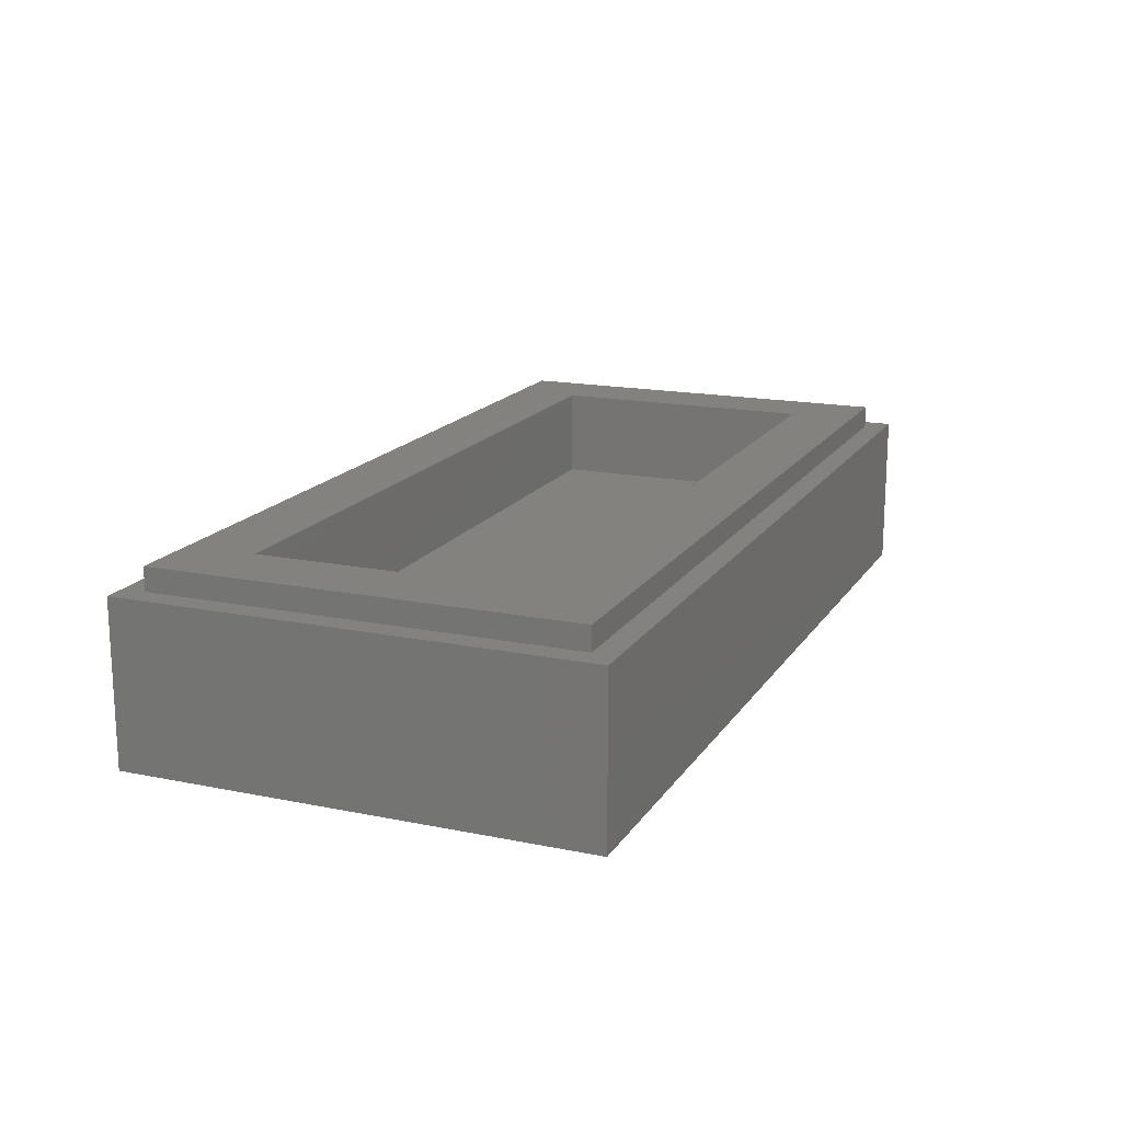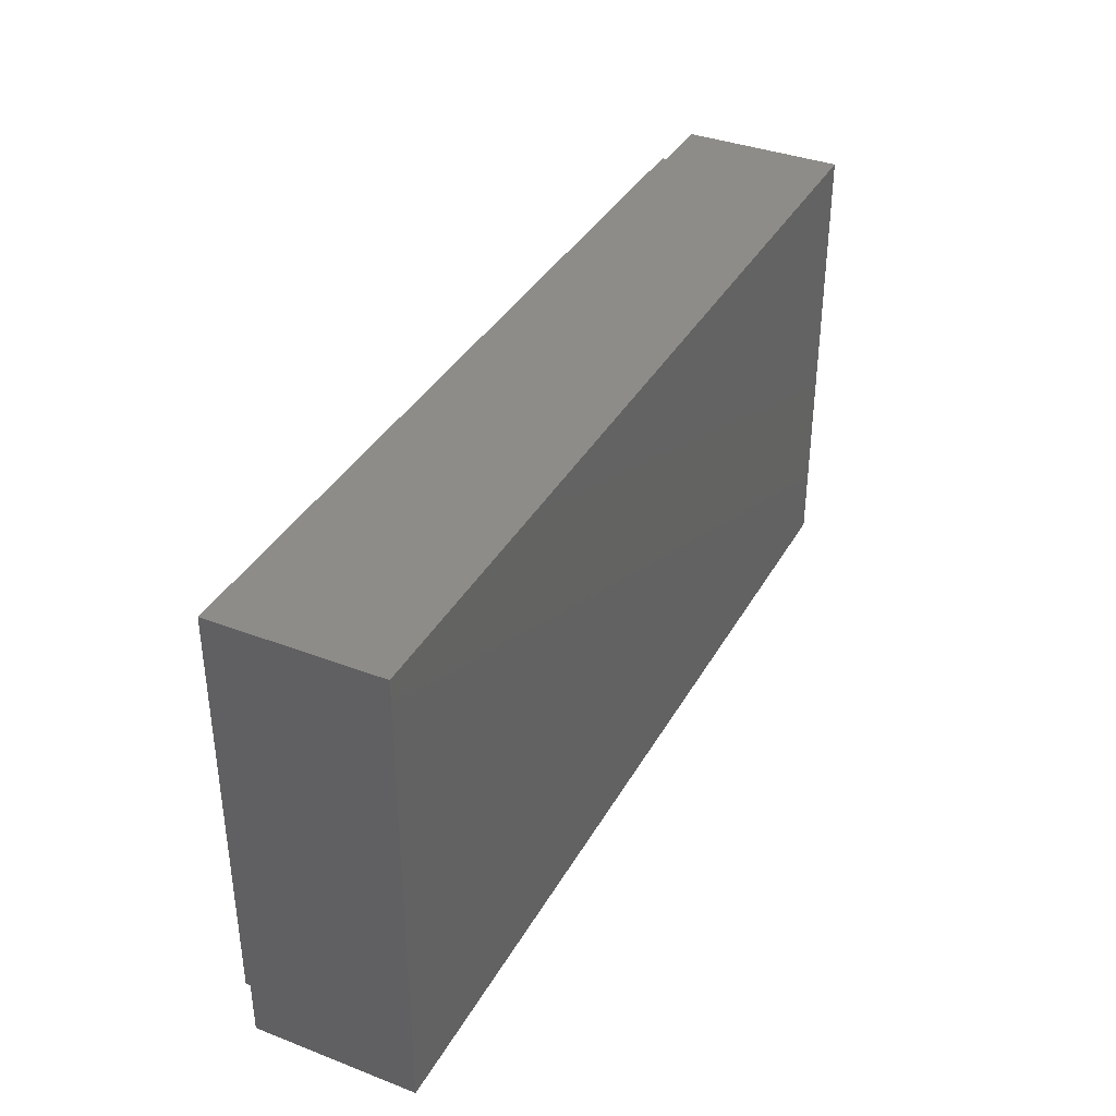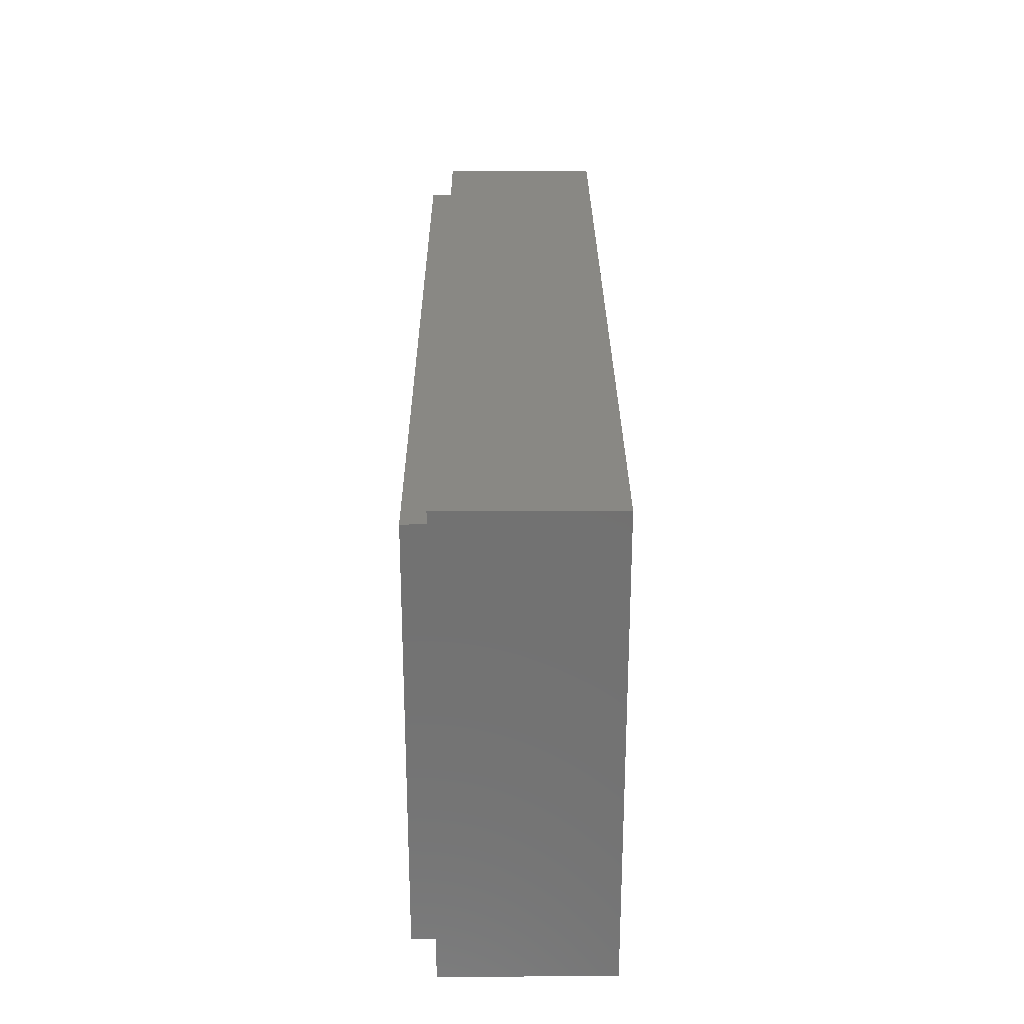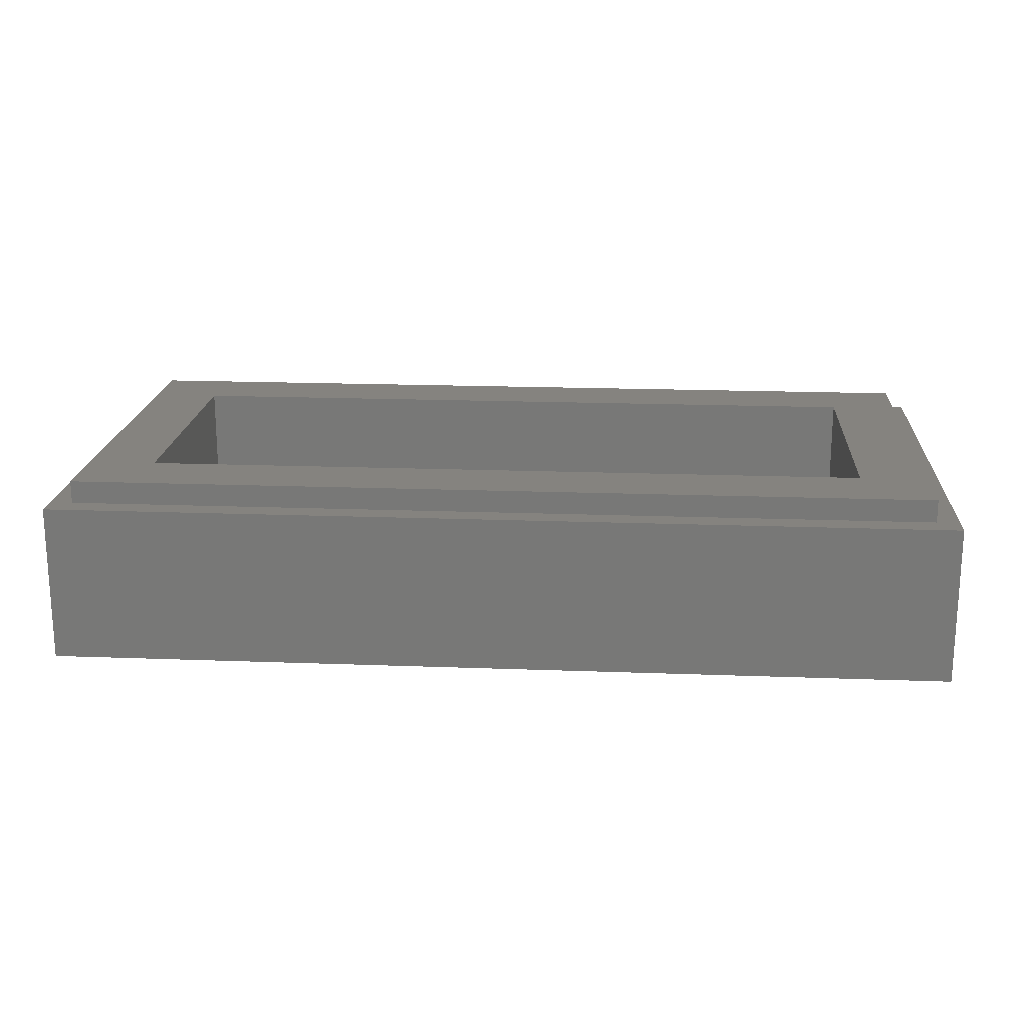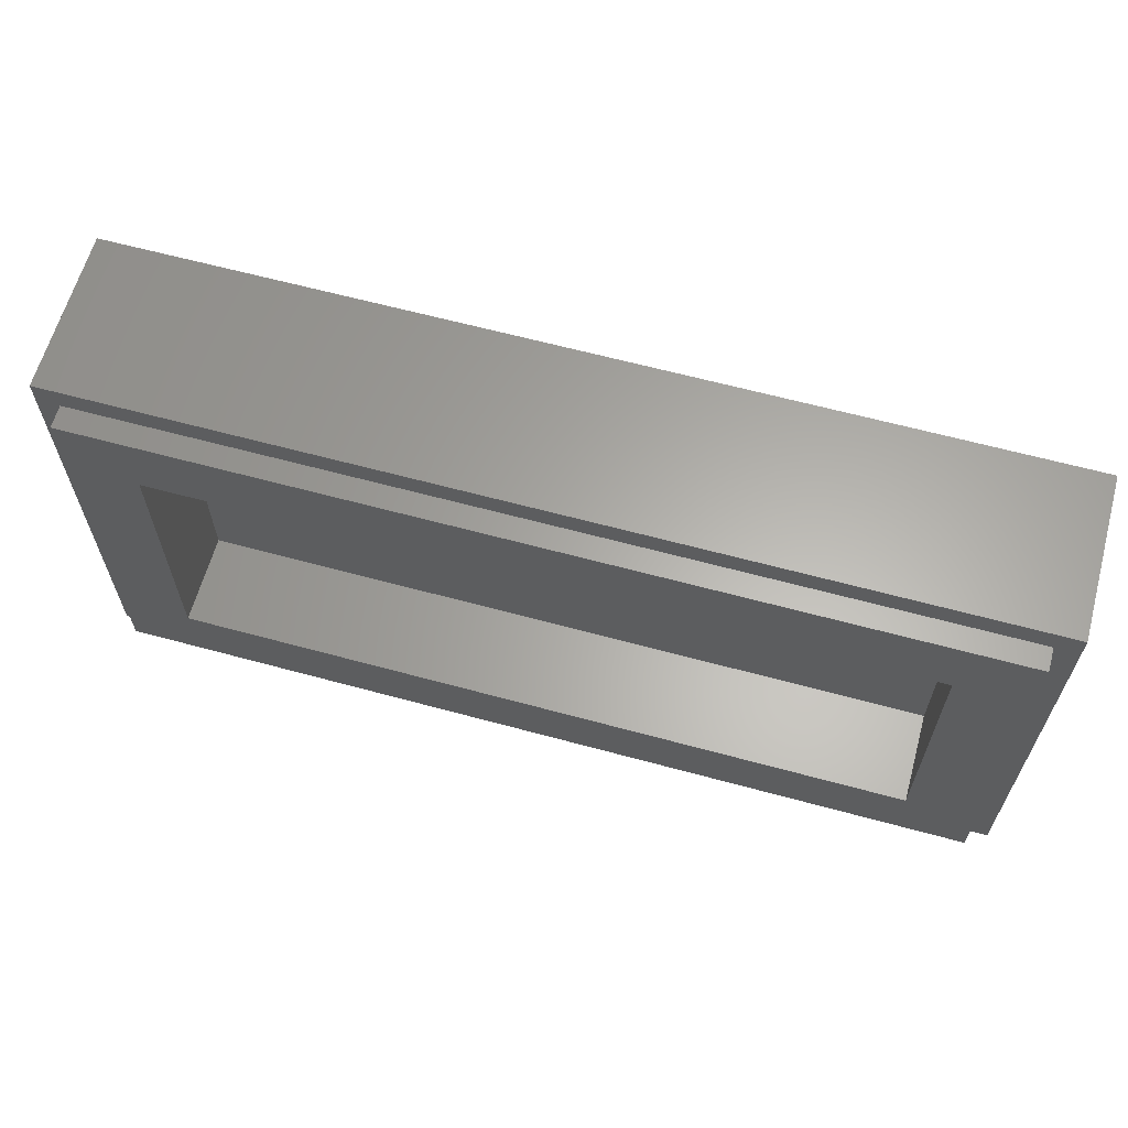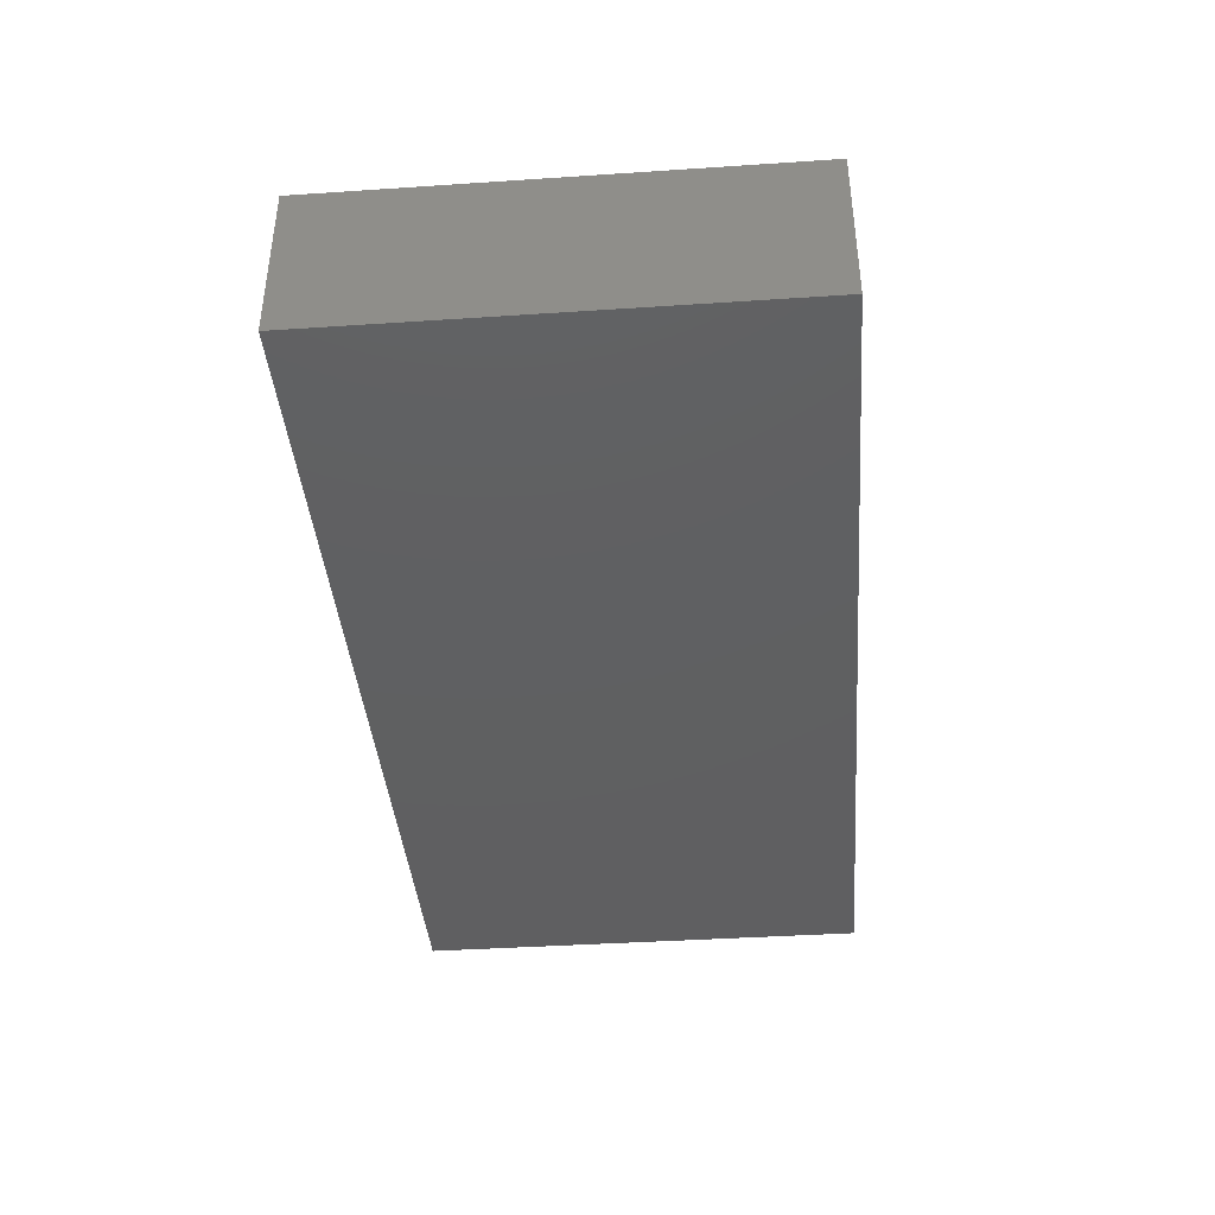
<metadata>
{"format":"stl","ext":"stl","renderer":"f3d","projection":"perspective","resolution":1024,"background":"white","views":[{"elev":16.6,"azim":112.5,"up":"+Y"},{"elev":36.9,"azim":-63.7,"up":"+Z"},{"elev":26.5,"azim":-90.3,"up":"+Z"},{"elev":18.6,"azim":-175.9,"up":"+Y"},{"elev":63.0,"azim":-164.6,"up":"+Z"},{"elev":-39.9,"azim":94.7,"up":"+Y"}]}
</metadata>
<code>
# stl→obj: 198 verts, 392 faces
v -8 2.8 4
v -8 0 4
v 8 0 4
v 8 2.8 4
v -8 2.8 -4
v -8 0 -4
v 8 2.8 -4
v 8 0 -4
v -7.6 3.2 3.6
v -7.6 2.8 3.6
v 7.6 2.8 3.6
v 7.6 3.2 3.6
v -7.6 3.2 -3.6
v -7.6 2.8 -3.6
v 7.6 3.2 -3.6
v 7.6 2.8 -3.6
v -6.4 1.6 2.4
v 6.4 1.6 2.4
v 6.4 1.6 -2.4
v -6.4 1.6 -2.4
v -6.4 3.2 2.4
v 6.4 3.2 2.4
v -6.4 3.2 -2.4
v 6.4 3.2 -2.4
v 7.748 0 3.064
v 7.748 0 -3.06
v -7.7 0 -3.296
v -7.76 0 -3.06
v -7.568 0 -3.5
v 7.692 0 -3.296
v 7.556 0 -3.5
v -7.368 0 -3.652
v -7.132 0 -3.72
v 7.356 0 -3.652
v 7.124 0 -3.72
v -7.76 0 3.064
v 7.692 0 3.304
v 7.556 0 3.508
v -7.7 0 3.304
v -7.568 0 3.508
v 7.356 0 3.66
v 7.132 0 3.724
v -7.368 0 3.66
v -7.132 0 3.724
v 1.54 0 1.988
v 1.48 0 2.136
v 1.36 0 1.744
v 1.488 0 1.836
v 1.312 0 2.792
v -1.66 0 3.048
v 0.948 0 2.804
v -4.088 0 0.368
v -4.172 0 0.144
v -4.176 0 -0.224
v -3.424 0 0.284
v -3.52 0 0.86
v -1.972 0 3.072
v 3.536 0 -1.192
v 4.26 0 0
v 3.528 0 1.208
v -3.384 0 2.096
v -3.508 0 1.62
v -3.54 0 1.112
v 4.012 0 0.164
v 3.86 0 0.348
v 3.316 0 1.6
v 3.072 0 1.972
v -3.276 0 2.312
v -3.14 0 2.512
v 2.804 0 2.256
v 2.624 0 2.388
v -2.972 0 2.688
v -2.772 0 2.84
v 2.328 0 2.548
v 2.008 0 2.668
v -2.54 0 2.96
v -2.276 0 3.04
v 1.668 0 2.748
v -0.504 0 2.52
v -0.42 0 2.588
v -1.084 0 2.824
v -0.896 0 2.652
v 0.236 0 2.744
v -1.392 0 2.972
v 4.044 0 -0.136
v 3.868 0 -0.332
v -2.152 0 -3.144
v -1.76 0 -3.144
v -4.084 0 -0.504
v -4.132 0 -0.412
v -3.54 0 -1.132
v -3.432 0 -0.436
v 3.2 0 -1.788
v -3.532 0 -1.592
v -3.472 0 -1.916
v 2.92 0 -2.132
v 2.764 0 -2.276
v -3.388 0 -2.168
v 2.508 0 -2.452
v 2.208 0 -2.596
v -3.28 0 -2.392
v -3.148 0 -2.584
v 1.872 0 -2.704
v 1.628 0 -2.756
v -3.008 0 -2.74
v -2.696 0 -2.964
v -1.56 0 -3.104
v 1.224 0 -2.796
v -1.252 0 -2.992
v 0.808 0 -2.796
v -2.34 0 -3.108
v -1.104 0 2
v -0.708 0 1.888
v -1.312 0 0.972
v -1.364 0 0.44
v -0.884 0 0.564
v -0.892 0 -0.268
v -1.376 0 -0.096
v -1.356 0 -0.628
v -1.296 0 -1.16
v -0.848 0 -1.072
v -1.204 0 -1.68
v -0.772 0 -1.584
v -0.568 0 -2.344
v -1.072 0 -2.188
v -0.468 0 -2.552
v -0.908 0 -2.764
v -1.228 0 1.492
v -0.812 0 1.372
v -0.012 0 -2.688
v 0.396 0 -2.756
v -1.604 0 -2.52
v -1.552 0 -2.624
v -1.348 0 -2.612
v -1.328 0 -2.464
v -1.792 0 -1.816
v -1.492 0 -1.84
v -1.652 0 -1.024
v -1.916 0 -1.184
v -1.456 0 -2.668
v -1.716 0 -0.48
v -1.992 0 -0.532
v -1.916 0 0.272
v -2 0 0.188
v -2.016 0 0.06
v -1.744 0 0.168
v -1.796 0 0.268
v -2.872 0 -0.732
v -3.148 0 -0.816
v -3.112 0 -1.396
v -2.82 0 -1.432
v -2.644 0 -2.204
v -2.992 0 -2.04
v -2.884 0 -2.336
v -2.844 0 -2.368
v -2.66 0 -2.308
v -2.76 0 -2.388
v -3.044 0 -0.628
v -3.12 0 -0.688
v -2.924 0 -0.656
v -1.948 0 -2.444
v -2.096 0 -1.896
v -2.376 0 -1.944
v -2.22 0 -2.52
v -2.148 0 -2.644
v -2.052 0 -2.664
v -1.968 0 -2.616
v -2.22 0 -1.284
v -2.488 0 -1.392
v -2.284 0 -0.82
v -2.572 0 -0.776
v -2.516 0 -0.088
v -2.588 0 -0.164
v -2.604 0 -0.276
v -2.324 0 -0.228
v -2.384 0 -0.092
v -2.44 0 -0.072
v 1.112 0 2.28
v 1.352 0 2.228
v 0.244 0 2.176
v 0.512 0 1.736
v 0.792 0 1.78
v 0.66 0 2.268
v 0.208 0 1.636
v -0.056 0 1.792
v 0.044 0 1.66
v -0.064 0 1.952
v 0.044 0 2.084
v 2.5 0 1.616
v 2.432 0 1.812
v 2.264 0 1.932
v 2.056 0 1.928
v 1.888 0 1.804
v 2.064 0 1.288
v 1.828 0 1.608
v 1.892 0 1.408
v 2.268 0 1.292
v 2.436 0 1.416
f 1 2 3
f 3 4 1
f 5 6 2
f 2 1 5
f 7 8 6
f 6 5 7
f 4 3 8
f 8 7 4
f 9 10 11
f 11 12 9
f 13 14 10
f 10 9 13
f 15 16 14
f 14 13 15
f 12 11 16
f 16 15 12
f 17 18 19
f 19 20 17
f 17 21 22
f 22 18 17
f 20 23 21
f 21 17 20
f 19 24 23
f 23 20 19
f 18 22 24
f 24 19 18
f 9 21 23
f 23 13 9
f 15 24 22
f 22 12 15
f 12 22 21
f 21 9 12
f 13 23 24
f 24 15 13
f 1 10 14
f 14 5 1
f 7 16 11
f 11 4 7
f 4 11 10
f 10 1 4
f 5 14 16
f 16 7 5
f 8 3 25
f 25 26 8
f 27 28 6
f 29 27 6
f 8 26 30
f 8 30 31
f 32 29 6
f 33 32 6
f 8 31 34
f 8 35 33
f 33 6 8
f 8 34 35
f 6 28 36
f 36 2 6
f 37 25 3
f 38 37 3
f 2 36 39
f 2 39 40
f 41 38 3
f 42 41 3
f 2 40 43
f 2 44 42
f 42 3 2
f 2 43 44
f 45 46 47
f 47 48 45
f 41 42 37
f 37 38 41
f 49 42 50
f 50 51 49
f 43 40 39
f 39 44 43
f 52 44 39
f 39 36 52
f 28 53 52
f 52 36 28
f 28 54 53
f 52 55 56
f 44 57 50
f 50 42 44
f 58 26 25
f 25 59 58
f 59 25 60
f 37 42 60
f 60 25 37
f 61 44 52
f 52 62 61
f 52 56 63
f 52 63 62
f 64 59 60
f 60 65 64
f 66 60 42
f 67 66 42
f 61 68 44
f 68 69 44
f 70 67 42
f 71 70 42
f 69 72 44
f 72 73 44
f 74 71 42
f 75 74 42
f 73 76 44
f 76 77 44
f 78 75 42
f 49 78 42
f 77 57 44
f 79 80 81
f 81 82 79
f 80 83 81
f 81 83 51
f 51 84 81
f 51 50 84
f 58 59 85
f 85 86 58
f 31 30 26
f 26 35 31
f 34 31 35
f 87 33 35
f 35 88 87
f 89 28 27
f 27 33 89
f 32 33 27
f 27 29 32
f 90 54 28
f 91 92 89
f 89 90 28
f 93 35 26
f 26 58 93
f 91 89 94
f 95 94 89
f 89 33 95
f 93 96 35
f 96 97 35
f 98 95 33
f 97 99 35
f 99 100 35
f 101 98 33
f 102 101 33
f 100 103 35
f 103 104 35
f 105 102 33
f 106 105 33
f 107 35 104
f 104 108 107
f 109 107 108
f 108 110 109
f 35 107 88
f 111 106 33
f 87 111 33
f 79 82 112
f 112 113 79
f 114 115 116
f 117 116 115
f 115 118 117
f 118 119 117
f 117 119 120
f 120 121 117
f 122 123 121
f 121 120 122
f 124 123 122
f 122 125 124
f 126 124 125
f 125 127 126
f 128 114 116
f 116 129 128
f 112 128 129
f 129 113 112
f 109 130 126
f 126 127 109
f 130 109 131
f 131 109 110
f 132 133 134
f 134 135 132
f 136 132 135
f 135 137 136
f 136 137 138
f 138 139 136
f 133 140 134
f 141 142 139
f 139 138 141
f 143 144 145
f 145 146 143
f 147 143 146
f 142 141 146
f 146 145 142
f 148 149 150
f 150 151 148
f 152 151 150
f 150 153 152
f 153 154 152
f 155 156 152
f 152 154 155
f 155 157 156
f 158 159 148
f 148 160 158
f 149 148 159
f 161 162 163
f 163 164 161
f 165 166 167
f 165 167 161
f 161 164 165
f 168 169 163
f 163 162 168
f 168 170 171
f 171 169 168
f 172 173 174
f 174 175 172
f 170 175 174
f 174 171 170
f 175 176 177
f 177 172 175
f 178 47 46
f 46 179 178
f 180 181 182
f 182 183 180
f 184 185 186
f 187 185 184
f 184 188 187
f 188 184 181
f 181 180 188
f 183 182 47
f 47 178 183
f 189 190 191
f 191 192 193
f 194 193 195
f 195 196 194
f 194 197 193
f 197 198 189
f 197 189 191
f 191 193 197
f 176 175 142
f 142 145 176
f 90 89 92
f 52 53 54
f 54 55 52
f 144 143 63
f 63 56 144
f 177 56 55
f 55 172 177
f 92 173 172
f 172 55 92
f 174 92 159
f 159 158 174
f 90 92 55
f 55 54 90
f 114 62 63
f 63 143 114
f 69 68 61
f 61 128 69
f 114 128 61
f 61 62 114
f 73 72 69
f 69 128 73
f 76 112 57
f 57 77 76
f 84 50 57
f 57 112 84
f 84 112 82
f 82 81 84
f 92 174 173
f 158 160 174
f 176 144 56
f 56 177 176
f 73 128 112
f 112 76 73
f 169 171 148
f 148 151 169
f 148 171 174
f 174 160 148
f 143 147 115
f 115 114 143
f 118 115 147
f 147 146 118
f 152 163 169
f 169 151 152
f 146 141 119
f 119 118 146
f 141 138 120
f 120 119 141
f 122 137 135
f 135 125 122
f 122 120 138
f 138 137 122
f 175 170 142
f 168 139 142
f 142 170 168
f 139 168 162
f 162 136 139
f 132 136 162
f 162 161 132
f 176 145 144
f 161 167 133
f 133 132 161
f 166 88 133
f 133 167 166
f 107 133 88
f 125 135 134
f 134 127 125
f 133 107 109
f 109 140 133
f 140 109 127
f 127 134 140
f 87 88 166
f 111 87 166
f 166 165 111
f 154 102 105
f 105 155 154
f 106 157 155
f 155 105 106
f 101 102 154
f 159 92 91
f 91 149 159
f 95 150 91
f 91 94 95
f 150 149 91
f 98 153 150
f 150 95 98
f 98 101 154
f 154 153 98
f 111 165 164
f 164 106 111
f 156 157 106
f 106 164 156
f 163 152 156
f 156 164 163
f 181 196 195
f 195 182 181
f 85 59 64
f 85 64 65
f 65 86 85
f 96 93 58
f 58 194 96
f 86 197 194
f 194 58 86
f 66 198 197
f 197 60 66
f 67 189 198
f 198 66 67
f 60 197 86
f 86 65 60
f 97 96 100
f 100 99 97
f 104 121 110
f 110 108 104
f 124 130 131
f 131 123 124
f 131 110 121
f 121 123 131
f 124 126 130
f 196 184 116
f 116 117 196
f 196 117 121
f 121 194 196
f 129 116 184
f 184 186 129
f 186 185 113
f 113 129 186
f 103 100 96
f 96 194 103
f 181 184 196
f 103 194 121
f 121 104 103
f 187 188 80
f 80 79 187
f 185 187 79
f 79 113 185
f 180 83 80
f 80 188 180
f 179 49 51
f 51 178 179
f 45 75 78
f 78 46 45
f 49 179 46
f 46 78 49
f 75 45 71
f 71 74 75
f 45 70 71
f 51 183 178
f 51 83 180
f 180 183 51
f 47 182 195
f 193 48 47
f 47 195 193
f 191 70 45
f 45 192 191
f 48 193 192
f 192 45 48
f 70 190 189
f 189 67 70
f 191 190 70

</code>
